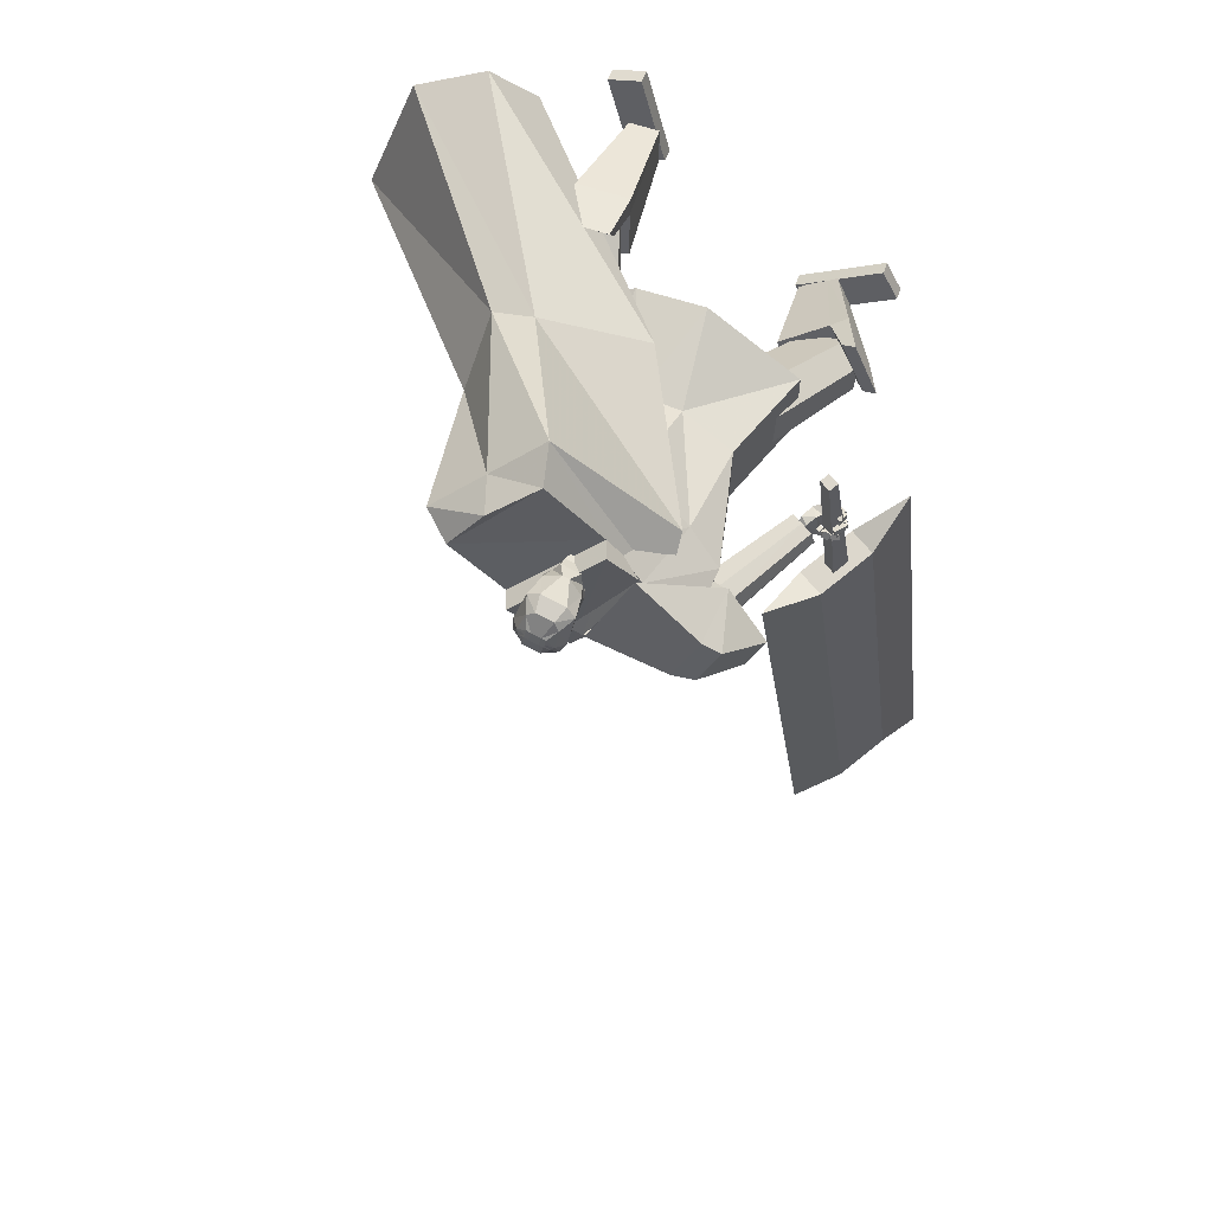
<metadata>
{"format":"obj","ext":"obj","renderer":"f3d","projection":"perspective","resolution":1024,"background":"white","views":[{"elev":56.7,"azim":-160.5,"up":"+Z"}]}
</metadata>
<code>
o Cube.004
v 1.813 0.3463 1.29
v -0.818 4.41 0.173
v 2.239 0.5681 -1.074
v -0.08088 4.755 -0.4319
v 2.148 0.7119 1.843
v 0.1587 4.696 1.606
v 3.27 1.033 0.37
v 0.9019 5.027 0.9174
v -0.8081 3.988 0.5226
v 0.1514 4.398 -0.4484
v 1.165 4.789 1.011
v 0.2276 4.356 1.778
v 0.9016 2.96 -0.2175
v 1.378 3.416 0.8253
v 0.8667 2.985 1.517
v -0.03612 2.483 0.9616
v 0.4447 4.901 0.2896
v 2.815 0.8831 1.607
v 0.5865 4.923 1.328
v 0.6964 4.573 1.394
v -0.3166 4.531 0.8931
v 1.267 2.975 1.416
v -0.8253 4.463 0.1942
v -0.08821 4.808 -0.4106
v -0.3899 4.73 0.9177
v 0.3686 5.103 0.3123
v 0.8992 -0.006772 1.583
v 0.9023 0.132 1.585
v 0.6544 0.01103 0.6715
v 0.6575 0.1498 0.6733
v 1.227 -0.01294 1.495
v 1.23 0.1258 1.497
v 0.9819 0.004857 0.5834
v 0.985 0.1436 0.5852
v -0.05292 4.618 0.7086
v 0.05311 5.434 0.6397
v -0.01639 4.65 0.5636
v 0.07413 5.453 0.5562
v 0.1413 5.409 0.5035
v 0.2337 5.301 0.3883
v 0.2122 5.066 0.2899
v 0.1678 4.897 0.4322
v 0.1697 4.824 0.4237
v 0.08637 5.355 0.7439
v 0.131 5.205 0.8184
v 0.08321 4.971 0.7713
v 0.04876 4.836 0.6966
v 0.06687 4.786 0.5987
v -0.02857 4.639 0.6119
v 0.06713 5.446 0.584
v 0.1406 4.799 0.5391
v 0.1353 4.869 0.5612
v 0.2036 5.032 0.4416
v 0.233 5.273 0.5086
v 0.1565 5.396 0.5606
v 0.03017 5.459 0.5466
v -0.08193 4.619 0.7016
v -0.04541 4.652 0.5566
v 0.009149 5.441 0.6301
v -0.02477 4.723 0.7376
v -0.02257 4.82 0.7978
v -0.09031 4.958 0.8498
v 0.01643 5.197 0.8656
v 0.006144 5.345 0.7994
v 0.07422 4.823 0.3993
v 0.07489 4.906 0.4108
v 0.1538 5.096 0.1941
v 0.1619 5.325 0.2878
v 0.1039 5.431 0.4114
v 0.02317 5.453 0.5744
v -0.05758 4.641 0.605
v -0.1689 4.626 0.6812
v -0.123 5.446 0.5981
v -0.1324 4.658 0.5362
v -0.102 5.465 0.5146
v -0.1439 5.429 0.4362
v -0.1889 5.331 0.2886
v -0.1574 5.092 0.2026
v -0.2039 4.924 0.3444
v -0.2116 4.851 0.3337
v -0.2094 5.376 0.6741
v -0.3022 5.236 0.7162
v -0.2701 4.996 0.6878
v -0.2244 4.856 0.6321
v -0.2036 4.805 0.5348
v -0.1446 4.647 0.5845
v -0.109 5.459 0.5424
v -0.2407 4.826 0.4491
v -0.2364 4.895 0.4734
v -0.2218 5.062 0.3412
v -0.2454 5.307 0.3957
v -0.1845 5.42 0.4801
v -0.05788 5.466 0.5258
v -0.1399 4.624 0.688
v -0.1034 4.656 0.5429
v -0.0789 5.447 0.6093
v -0.1927 4.735 0.698
v -0.2084 4.834 0.754
v -0.1531 4.963 0.8349
v -0.2228 5.214 0.8091
v -0.1644 5.357 0.7592
v -0.1164 4.836 0.3543
v -0.111 4.919 0.3669
v -0.05895 5.111 0.1439
v -0.07734 5.342 0.2313
v -0.06666 5.443 0.3711
v -0.06488 5.459 0.5537
v -0.1156 4.645 0.5913
v 1.255 2.028 0.4438
v 0.3849 4.651 1.422
v 1.261 2.031 -0.1948
v 0.7523 4.823 1.12
v -0 1.911 -0.6704
v 0.2052 4.81 -0.01227
v 0 1.911 0.9191
v -0.3657 4.495 0.7737
v 0.9139 4.242 0.9504
v 0.4821 4.034 1.331
v -0.2891 3.731 0.829
v 0.154 4.038 -0.3056
v 0.5182 4.875 0.5148
v 0.3336 1.911 0.9191
v 0.3336 1.911 -0.6704
v -0.07589 4.588 1.037
v 0.1734 3.832 1.059
v 0.8716 4.16 0.5656
v -1.254 2.025 0.432
v -1.254 2.025 -0.2104
v -0.8858 4.141 -0.5108
v -1.149 3.981 0.1142
v -0.2155 4.846 -0.1594
v -0.3336 1.911 0.9191
v -0.3336 1.911 -0.6704
v -0.6605 4.588 0.5033
v -0.8277 3.831 0.3823
v -0.5825 4.096 -0.5066
v 0.961 2.996 -0.1336
v 0.932 2.982 0.4889
v -0 2.803 -0.3512
v 0.4551 2.803 -0.3109
v 0.4107 2.803 0.5596
v -0.000363 2.803 0.6046
v -0.9269 2.983 -0.2362
v -0.9366 2.977 0.421
v -0.4551 2.803 -0.3109
v -0.4107 2.803 0.5596
v -0.9591 4.469 -0.2987
v -1.12 4.373 0.07253
v -1.239 4.74 0.09059
v -1.013 4.862 -0.3449
v -0.9627 4.295 -0.5295
v -1.278 4.125 0.0789
v -0.2322 4.846 -0.169
v -0.6106 4.642 0.5598
v -1.226 4.804 -0.4023
v -1.416 4.701 -0.0368
v -1.537 4.357 -0.6484
v -1.696 4.271 -0.3434
v 0.6903 1.322 1.131
v 0.2897 2.577 0.3792
v 0.7561 1.077 0.7231
v 0.3722 2.27 -0.1308
v 1.154 1.447 1.131
v 0.8699 2.733 0.3792
v 1.219 1.202 0.7226
v 0.9524 2.426 -0.1309
v 0.995 1.112 0.6766
v 0.6717 2.313 -0.1887
v 0.9039 1.452 1.243
v 0.5571 2.739 0.5195
v -1.613 1.377 -0.3207
v -0.9724 2.719 -0.02288
v -1.222 1.222 -0.5533
v -0.4848 2.525 -0.3141
v -1.446 1.185 0.08644
v -0.7635 2.479 0.4869
v -1.056 1.03 -0.1462
v -0.2752 2.285 0.1956
v -1.095 1.109 -0.3761
v -0.3245 2.383 -0.09226
v -1.637 1.324 -0.05313
v -1.002 2.652 0.3121
v 0.7159 0.1455 1.034
v 0.6354 1.754 1.342
v 0.7161 0.1479 0.6398
v 1.014 0.1388 1.034
v 1.166 1.742 1.342
v 1.015 0.1412 0.64
v 0.7159 0.1461 0.9334
v 0.6329 1.639 1.204
v 1.014 0.1394 0.9335
v 1.164 1.627 1.205
v 0.6234 1.215 1.25
v 0.6244 1.244 0.5488
v 1.155 1.232 0.5491
v 1.154 1.204 1.251
v 1.155 1.229 1.071
v 0.6241 1.241 1.071
v 0.8654 0.145 0.5657
v 0.8651 0.1422 1.034
v 0.9009 1.748 1.342
v 0.8984 1.633 1.204
v 0.8651 0.1428 0.9334
v 0.8889 1.209 1.251
v 0.8941 1.234 0.4819
v -1.224 0.1291 -0.5987
v -1.865 1.548 -0.08395
v -0.8905 0.2576 -0.7664
v -1.076 0.07898 -0.3442
v -1.602 1.459 0.369
v -0.743 0.2074 -0.5119
v -1.138 0.162 -0.6416
v -1.725 1.485 -0.1773
v -0.9909 0.1118 -0.3871
v -1.463 1.396 0.2756
v -1.679 1.075 -0.2849
v -1.091 1.326 -0.5759
v -0.8288 1.237 -0.123
v -1.416 0.9855 0.168
v -1.27 1.067 0.09915
v -1.532 1.156 -0.3538
v -0.754 0.2567 -0.6707
v -1.15 0.1041 -0.4714
v -1.734 1.503 0.1425
v -1.594 1.44 0.04916
v -1.065 0.1369 -0.5143
v -1.548 1.03 -0.05847
v -0.8973 1.306 -0.381
v -1.693 0.02629 -0.3685
v -1.695 0.1649 -0.3614
v -0.8677 0.06023 -0.825
v -0.8695 0.1988 -0.8179
v -1.529 0.01321 -0.07205
v -1.53 0.1518 -0.06495
v -0.7032 0.04714 -0.5286
v -0.705 0.1857 -0.5214
v -1.025 4.629 -0.3696
v -0.968 3.872 -0.9165
v -0.8218 3.818 -0.8318
v -0.8976 4.573 -0.2797
v -1.134 3.91 -0.9729
v -1.18 4.664 -0.4284
v -1.258 3.848 -0.8814
v -1.302 4.588 -0.3347
v -0.9054 3.75 -0.6868
v -0.9346 4.48 -0.1421
v -1.197 4.443 -0.1118
v -1.137 3.667 -0.6559
v -0.9831 3.643 -0.5987
v -1.05 4.415 -0.05204
v -1.274 3.718 -0.7424
v -1.323 4.491 -0.2002
v -1.073 3.658 -0.6405
v -1.593 2.88 -0.4716
v -1.699 2.943 -0.5005
v -1.213 3.743 -0.6777
v -1.488 2.809 -0.4735
v -0.9342 3.564 -0.6457
v -1.461 2.757 -0.5909
v -0.8983 3.496 -0.8059
v -1.736 2.932 -0.6259
v -1.263 3.729 -0.8475
v -1.087 3.565 -1.008
v -1.603 2.809 -0.7453
v -1.707 2.882 -0.7443
v -1.228 3.66 -1.007
v -1.498 2.746 -0.7164
v -0.9474 3.481 -0.9721
v -1.207 3.6 -0.9434
v -0.9918 3.709 -0.6692
v -1.046 3.392 -0.9148
v -1.215 3.825 -0.7225
v -1.177 3.68 -0.7432
v -0.8743 3.843 -0.7918
v -1.025 3.462 -0.7022
v -1.1 3.955 -0.8655
v -1.644 2.825 -0.733
v -1.784 2.637 -0.594
v -1.591 2.755 -0.7209
v -1.731 2.587 -0.5824
v -1.636 2.895 -0.4652
v -1.779 2.667 -0.4626
v -1.573 2.836 -0.4305
v -1.736 2.626 -0.4191
v -1.762 2.664 -0.6608
v -1.7 2.61 -0.6617
v -1.726 2.665 -0.392
v -1.76 2.719 -0.416
v -1.691 2.674 -0.7293
v -1.634 2.71 -0.4185
v -1.702 2.804 -0.4281
v -1.718 2.738 -0.7559
v -1.732 2.7 -0.6706
v -1.673 2.643 -0.6759
v -1.692 2.677 -0.4021
v -1.739 2.752 -0.4362
v -1.735 2.678 -0.651
v -1.829 2.622 -0.6573
v -1.706 2.63 -0.6581
v -1.801 2.574 -0.6643
v -1.734 2.669 -0.586
v -1.828 2.613 -0.5922
v -1.705 2.621 -0.5931
v -1.8 2.565 -0.5992
v -1.814 2.609 -0.6652
v -1.908 2.663 -0.6857
v -1.843 2.561 -0.6578
v -1.937 2.616 -0.6784
v -1.82 2.623 -0.6013
v -1.914 2.677 -0.6218
v -1.85 2.575 -0.5939
v -1.943 2.629 -0.6145
v -1.903 2.64 -0.6797
v -1.852 2.734 -0.7089
v -1.953 2.663 -0.6928
v -1.902 2.757 -0.722
v -1.909 2.663 -0.6182
v -1.858 2.756 -0.6475
v -1.959 2.686 -0.6313
v -1.908 2.779 -0.6606
v -1.805 2.604 -0.6449
v -1.833 2.609 -0.6519
v -1.807 2.57 -0.6445
v -1.847 2.575 -0.6484
v -1.806 2.605 -0.6059
v -1.839 2.61 -0.6118
v -1.808 2.572 -0.6054
v -1.845 2.576 -0.61
v -1.911 2.644 -0.6665
v -1.924 2.666 -0.6743
v -1.931 2.624 -0.6652
v -1.951 2.655 -0.6757
v -1.914 2.655 -0.6285
v -1.93 2.678 -0.6366
v -1.933 2.632 -0.6264
v -1.957 2.661 -0.6365
v -1.744 2.652 -0.6233
v -1.854 2.653 -0.6156
v -1.744 2.596 -0.6249
v -1.854 2.596 -0.6172
v -1.739 2.651 -0.5578
v -1.849 2.651 -0.5501
v -1.74 2.594 -0.5595
v -1.85 2.594 -0.5518
v -1.848 2.655 -0.6113
v -1.927 2.731 -0.5951
v -1.888 2.616 -0.617
v -1.966 2.692 -0.6008
v -1.846 2.644 -0.5467
v -1.924 2.72 -0.5305
v -1.886 2.604 -0.5524
v -1.964 2.68 -0.5362
v -1.927 2.696 -0.5975
v -1.852 2.774 -0.615
v -1.968 2.734 -0.599
v -1.893 2.813 -0.6165
v -1.921 2.704 -0.5328
v -1.846 2.783 -0.5502
v -1.962 2.743 -0.5342
v -1.887 2.822 -0.5517
v -1.834 2.628 -0.6029
v -1.862 2.655 -0.597
v -1.862 2.6 -0.6069
v -1.89 2.627 -0.601
v -1.832 2.621 -0.5637
v -1.86 2.648 -0.5578
v -1.86 2.593 -0.5677
v -1.888 2.62 -0.5618
v -1.924 2.715 -0.5842
v -1.952 2.743 -0.5783
v -1.952 2.687 -0.5881
v -1.98 2.715 -0.5823
v -1.923 2.708 -0.545
v -1.951 2.736 -0.5391
v -1.951 2.68 -0.549
v -1.979 2.708 -0.5431
v -1.749 2.652 -0.5553
v -1.839 2.613 -0.5415
v -1.728 2.605 -0.5521
v -1.819 2.566 -0.5383
v -1.743 2.659 -0.4967
v -1.833 2.62 -0.4829
v -1.722 2.612 -0.4935
v -1.813 2.573 -0.4797
v -1.832 2.616 -0.5394
v -1.913 2.672 -0.5228
v -1.86 2.574 -0.5352
v -1.941 2.63 -0.5187
v -1.821 2.615 -0.4811
v -1.902 2.671 -0.4645
v -1.849 2.573 -0.477
v -1.93 2.628 -0.4604
v -1.902 2.657 -0.5206
v -1.862 2.748 -0.5111
v -1.949 2.677 -0.5171
v -1.909 2.768 -0.5076
v -1.9 2.65 -0.4618
v -1.861 2.741 -0.4522
v -1.947 2.67 -0.4583
v -1.908 2.761 -0.4487
v -1.813 2.596 -0.5309
v -1.842 2.616 -0.5249
v -1.833 2.566 -0.528
v -1.862 2.586 -0.522
v -1.806 2.595 -0.4956
v -1.835 2.615 -0.4896
v -1.826 2.565 -0.4926
v -1.855 2.585 -0.4867
v -1.911 2.651 -0.5113
v -1.922 2.674 -0.5063
v -1.935 2.636 -0.5085
v -1.949 2.662 -0.5035
v -1.902 2.655 -0.4762
v -1.921 2.674 -0.4707
v -1.928 2.633 -0.4731
v -1.945 2.658 -0.4679
v -1.757 2.68 -0.4742
v -1.826 2.667 -0.4489
v -1.743 2.654 -0.4507
v -1.812 2.641 -0.4253
v -1.751 2.711 -0.443
v -1.82 2.698 -0.4177
v -1.738 2.685 -0.4195
v -1.806 2.671 -0.3941
v -1.832 2.671 -0.4471
v -1.899 2.7 -0.4346
v -1.839 2.644 -0.421
v -1.906 2.673 -0.4085
v -1.815 2.697 -0.4159
v -1.882 2.726 -0.4034
v -1.822 2.67 -0.3898
v -1.889 2.699 -0.3773
v -1.884 2.705 -0.431
v -1.895 2.775 -0.4521
v -1.921 2.7 -0.4259
v -1.932 2.771 -0.447
v -1.879 2.718 -0.3891
v -1.891 2.788 -0.4102
v -1.917 2.713 -0.3839
v -1.928 2.784 -0.4051
v -1.815 2.67 -0.4413
v -1.839 2.67 -0.4337
v -1.807 2.652 -0.4245
v -1.835 2.651 -0.4163
v -1.808 2.686 -0.4219
v -1.828 2.69 -0.4159
v -1.804 2.668 -0.4048
v -1.829 2.669 -0.3974
v -1.888 2.694 -0.4212
v -1.895 2.712 -0.423
v -1.899 2.681 -0.4085
v -1.916 2.707 -0.4174
v -1.882 2.702 -0.3957
v -1.888 2.722 -0.3985
v -1.899 2.694 -0.3874
v -1.912 2.716 -0.3921
v -1.679 2.749 -0.7317
v -1.745 2.785 -0.7284
v -1.706 2.7 -0.7272
v -1.771 2.735 -0.7238
v -1.673 2.753 -0.6596
v -1.739 2.789 -0.6562
v -1.7 2.703 -0.655
v -1.766 2.739 -0.6518
v -1.76 2.804 -0.7146
v -1.833 2.804 -0.7302
v -1.755 2.753 -0.7366
v -1.828 2.752 -0.7521
v -1.773 2.775 -0.6496
v -1.847 2.775 -0.6651
v -1.768 2.724 -0.6715
v -1.842 2.723 -0.6871
v -1.868 2.794 -0.7318
v -1.931 2.755 -0.7332
v -1.84 2.751 -0.7543
v -1.903 2.711 -0.7557
v -1.854 2.769 -0.6654
v -1.917 2.73 -0.6667
v -1.826 2.726 -0.6879
v -1.889 2.686 -0.6893
v -1.741 2.778 -0.7107
v -1.766 2.788 -0.7106
v -1.744 2.751 -0.7145
v -1.77 2.754 -0.7185
v -1.749 2.774 -0.6625
v -1.775 2.776 -0.6668
v -1.751 2.739 -0.6722
v -1.777 2.745 -0.6743
v -1.831 2.791 -0.7188
v -1.857 2.788 -0.7234
v -1.824 2.761 -0.7361
v -1.848 2.75 -0.7378
v -1.835 2.777 -0.6803
v -1.859 2.765 -0.6817
v -1.823 2.743 -0.6956
v -1.851 2.735 -0.6989
v -1.549 2.84 -0.6805
v -1.595 2.894 -0.6926
v -1.542 2.881 -0.5064
v -1.598 2.928 -0.5298
v -1.447 2.992 -0.7242
v -1.493 3.045 -0.7364
v -1.438 3.034 -0.5501
v -1.489 3.087 -0.5739
v -2.172 2.267 -1.506
v -2.405 0.7535 -7.316
v -1.92 2.106 -1.474
v -2.153 0.593 -7.284
v -1.827 2.779 -1.653
v -2.06 1.266 -7.463
v -1.575 2.618 -1.621
v -1.808 1.105 -7.432
v -2.361 1.755 -1.166
v -2.631 0.00466 -7.887
v -1.382 3.21 -1.584
v -1.623 1.648 -7.58
v -1.88 2.919 0.3049
v -1.995 2.297 -1.927
v -1.774 2.852 0.3181
v -1.89 2.23 -1.914
v -1.824 3.001 0.2811
v -1.889 2.455 -1.972
v -1.719 2.934 0.2944
v -1.783 2.388 -1.959
f 10 4 17 8 11
f 20 19 6 12
f 12 6 21 2 9
f 21 17 26 25
f 15 12 9 16
f 22 20 12 15
f 13 10 11 14
f 3 13 14 7
f 18 22 15 5
f 5 15 16 1
f 7 14 22 18
f 14 11 20 22
f 11 8 19 20
f 17 4 24 26
f 25 26 24 23
f 4 2 23 24
f 2 21 25 23
f 8 17 21 6 19
f 27 28 30 29
f 29 30 34 33
f 33 34 32 31
f 31 32 28 27
f 29 33 31 27
f 34 30 28 32
f 69 56 38 39
f 71 108 95 58
f 91 82 81 92
f 71 49 35 57
f 100 63 64 101
f 58 95 102 65
f 69 106 93 56
f 51 52 47 48
f 52 53 46 47
f 63 100 99 62
f 70 59 36 50
f 49 51 48 35
f 67 41 42 66
f 68 40 41 67
f 53 54 45 46
f 58 65 43 37
f 65 66 42 43
f 42 41 53 52
f 41 40 54 53
f 68 69 39 40
f 40 39 55 54
f 46 45 63 62
f 47 46 62 61
f 43 42 52 51
f 37 43 51 49
f 107 96 59 70
f 58 37 49 71
f 39 38 50 55
f 55 50 36 44
f 57 94 108 71
f 38 56 70 50
f 67 104 105 68
f 93 107 70 56
f 101 64 59 96
f 45 44 64 63
f 66 103 104 67
f 65 102 103 66
f 48 47 61 60
f 35 48 60 57
f 44 36 59 64
f 68 105 106 69
f 106 76 75 93
f 94 57 60 97
f 108 94 72 86
f 88 85 84 89
f 89 84 83 90
f 73 96 107 87
f 86 72 85 88
f 78 104 103 79
f 77 105 104 78
f 90 83 82 91
f 95 74 80 102
f 102 80 79 103
f 79 89 90 78
f 78 90 91 77
f 105 77 76 106
f 77 91 92 76
f 83 99 100 82
f 84 98 99 83
f 80 88 89 79
f 74 86 88 80
f 95 108 86 74
f 76 92 87 75
f 92 81 73 87
f 75 87 107 93
f 97 60 61 98
f 54 55 44 45
f 82 100 101 81
f 85 97 98 84
f 72 94 97 85
f 81 101 96 73
f 126 121 112 117
f 117 112 110 118
f 123 111 109 122
f 121 114 116 124
f 125 124 116 119
f 141 125 119 142
f 137 117 118 138
f 140 126 117 137
f 139 120 126 140
f 138 118 125 141
f 118 110 124 125
f 112 121 124 110
f 113 123 122 115
f 120 114 121 126
f 136 129 131
f 133 132 127 128
f 131 134 116 114
f 135 119 116 134
f 146 142 119 135
f 143 144 130 129
f 145 143 129 136
f 139 145 136 120
f 144 146 135 130
f 113 115 132 133
f 120 136 131 114
f 135 134 130
f 127 132 146 144
f 113 133 145 139
f 133 128 143 145
f 128 127 144 143
f 132 115 142 146
f 109 138 141 122
f 113 139 140 123
f 123 140 137 111
f 111 137 138 109
f 122 141 142 115
f 129 130 148 147
f 134 148 130
f 129 147 131
f 150 151 157 155
f 153 151 150
f 150 149 154 153
f 152 154 149
f 157 158 156 155
f 151 152 158 157
f 152 149 156 158
f 149 150 155 156
f 159 160 162 161
f 167 168 166 165
f 165 166 164 163
f 169 170 160 159
f 167 165 163 169
f 168 162 160 170
f 166 168 170 164
f 161 167 169 159
f 163 164 170 169
f 161 162 168 167
f 171 172 174 173
f 179 180 178 177
f 177 178 176 175
f 181 182 172 171
f 179 177 175 181
f 180 174 172 182
f 178 180 182 176
f 173 179 181 171
f 175 176 182 181
f 173 174 180 179
f 197 192 187 196
f 204 201 184 193
f 203 191 186 200
f 202 190 184 201
f 199 188 191 203
f 193 184 190 198
f 183 193 198 189
f 188 195 197 191
f 200 204 193 183
f 191 197 196 186
f 199 205 195 188
f 189 198 194 185
f 185 194 205 199
f 186 196 204 200
f 185 199 203 189
f 192 202 201 187
f 189 203 200 183
f 196 187 201 204
f 202 192 197 198 190
f 195 194 198 197
f 205 194 195
f 220 215 210 219
f 227 224 207 216
f 226 214 209 223
f 225 213 207 224
f 222 211 214 226
f 216 207 213 221
f 206 216 221 212
f 211 218 220 214
f 223 227 216 206
f 214 220 219 209
f 222 228 218 211
f 212 221 217 208
f 208 217 228 222
f 209 219 227 223
f 208 222 226 212
f 215 225 224 210
f 212 226 223 206
f 219 210 224 227
f 225 215 220 221 213
f 218 217 221 220
f 228 217 218
f 229 230 232 231
f 231 232 236 235
f 235 236 234 233
f 233 234 230 229
f 231 235 233 229
f 236 232 230 234
f 243 244 242 241
f 238 237 240 239
f 241 242 237 238
f 248 251 243 241 238 239 245 249
f 239 240 246 245
f 243 251 252 244
f 248 249 250 247
f 251 248 247 252
f 249 245 246 250
f 242 244 252 247 250 246 240 237
f 259 260 258 257
f 254 253 256 255
f 257 258 253 254
f 264 267 259 257 254 255 261 265
f 255 256 262 261
f 259 267 268 260
f 264 265 266 263
f 267 264 263 268
f 265 261 262 266
f 258 260 268 263 266 262 256 253
f 269 270 272 271
f 271 272 276 275
f 275 276 274 273
f 273 274 270 269
f 271 275 273 269
f 276 272 270 274
f 285 286 280 278
f 286 287 284 280
f 287 288 282 284
f 288 285 278 282
f 279 497 499 283
f 284 282 278 280
f 296 293 285 288
f 295 296 288 287
f 294 295 287 286
f 293 294 286 285
f 277 279 289 292
f 279 283 290 289
f 283 281 291 290
f 281 277 292 291
f 292 289 294 293
f 289 290 295 294
f 290 291 296 295
f 291 292 293 296
f 297 299 300 298
f 299 303 304 300
f 303 301 302 304
f 301 297 298 302
f 299 297 301 303
f 304 302 298 300
f 305 307 308 306
f 307 311 312 308
f 311 309 310 312
f 309 305 306 310
f 307 305 309 311
f 312 310 306 308
f 313 315 316 314
f 315 319 320 316
f 319 317 318 320
f 317 313 314 318
f 315 313 317 319
f 320 318 314 316
f 321 323 324 322
f 323 327 328 324
f 327 325 326 328
f 325 321 322 326
f 323 321 325 327
f 328 326 322 324
f 329 331 332 330
f 331 335 336 332
f 335 333 334 336
f 333 329 330 334
f 331 329 333 335
f 336 334 330 332
f 337 339 340 338
f 339 343 344 340
f 343 341 342 344
f 341 337 338 342
f 339 337 341 343
f 344 342 338 340
f 345 347 348 346
f 347 351 352 348
f 351 349 350 352
f 349 345 346 350
f 347 345 349 351
f 352 350 346 348
f 353 355 356 354
f 355 359 360 356
f 359 357 358 360
f 357 353 354 358
f 355 353 357 359
f 360 358 354 356
f 361 363 364 362
f 363 367 368 364
f 367 365 366 368
f 365 361 362 366
f 363 361 365 367
f 368 366 362 364
f 369 371 372 370
f 371 375 376 372
f 375 373 374 376
f 373 369 370 374
f 371 369 373 375
f 376 374 370 372
f 377 379 380 378
f 379 383 384 380
f 383 381 382 384
f 381 377 378 382
f 379 377 381 383
f 384 382 378 380
f 385 387 388 386
f 387 391 392 388
f 391 389 390 392
f 389 385 386 390
f 387 385 389 391
f 392 390 386 388
f 393 395 396 394
f 395 399 400 396
f 399 397 398 400
f 397 393 394 398
f 395 393 397 399
f 400 398 394 396
f 401 403 404 402
f 403 407 408 404
f 407 405 406 408
f 405 401 402 406
f 403 401 405 407
f 408 406 402 404
f 409 411 412 410
f 411 415 416 412
f 415 413 414 416
f 413 409 410 414
f 411 409 413 415
f 416 414 410 412
f 417 419 420 418
f 419 423 424 420
f 423 421 422 424
f 421 417 418 422
f 419 417 421 423
f 424 422 418 420
f 425 427 428 426
f 427 431 432 428
f 431 429 430 432
f 429 425 426 430
f 427 425 429 431
f 432 430 426 428
f 433 435 436 434
f 435 439 440 436
f 439 437 438 440
f 437 433 434 438
f 435 433 437 439
f 440 438 434 436
f 441 443 444 442
f 443 447 448 444
f 447 445 446 448
f 445 441 442 446
f 443 441 445 447
f 448 446 442 444
f 449 451 452 450
f 451 455 456 452
f 455 453 454 456
f 453 449 450 454
f 451 449 453 455
f 456 454 450 452
f 457 459 460 458
f 459 463 464 460
f 463 461 462 464
f 461 457 458 462
f 459 457 461 463
f 464 462 458 460
f 465 467 468 466
f 467 471 472 468
f 471 469 470 472
f 469 465 466 470
f 467 465 469 471
f 472 470 466 468
f 473 475 476 474
f 475 479 480 476
f 479 477 478 480
f 477 473 474 478
f 475 473 477 479
f 480 478 474 476
f 481 483 484 482
f 483 487 488 484
f 487 485 486 488
f 485 481 482 486
f 483 481 485 487
f 488 486 482 484
f 489 491 492 490
f 491 495 496 492
f 495 493 494 496
f 493 489 490 494
f 491 489 493 495
f 496 494 490 492
f 500 499 503 504
f 277 498 497 279
f 283 499 500 281
f 281 500 498 277
f 501 502 504 503
f 497 498 502 501
f 498 500 504 502
f 499 497 501 503
f 512 508 514 506 510 516
f 513 514 508 507
f 507 508 512 511
f 515 516 510 509
f 509 510 506 505
f 511 512 516 515
f 505 506 514 513
f 517 518 520 519
f 519 520 524 523
f 523 524 522 521
f 521 522 518 517
f 519 523 521 517
f 524 520 518 522
f 511 509 505 507
f 515 509 511
f 513 507 505
f 62 99 98 61

</code>
